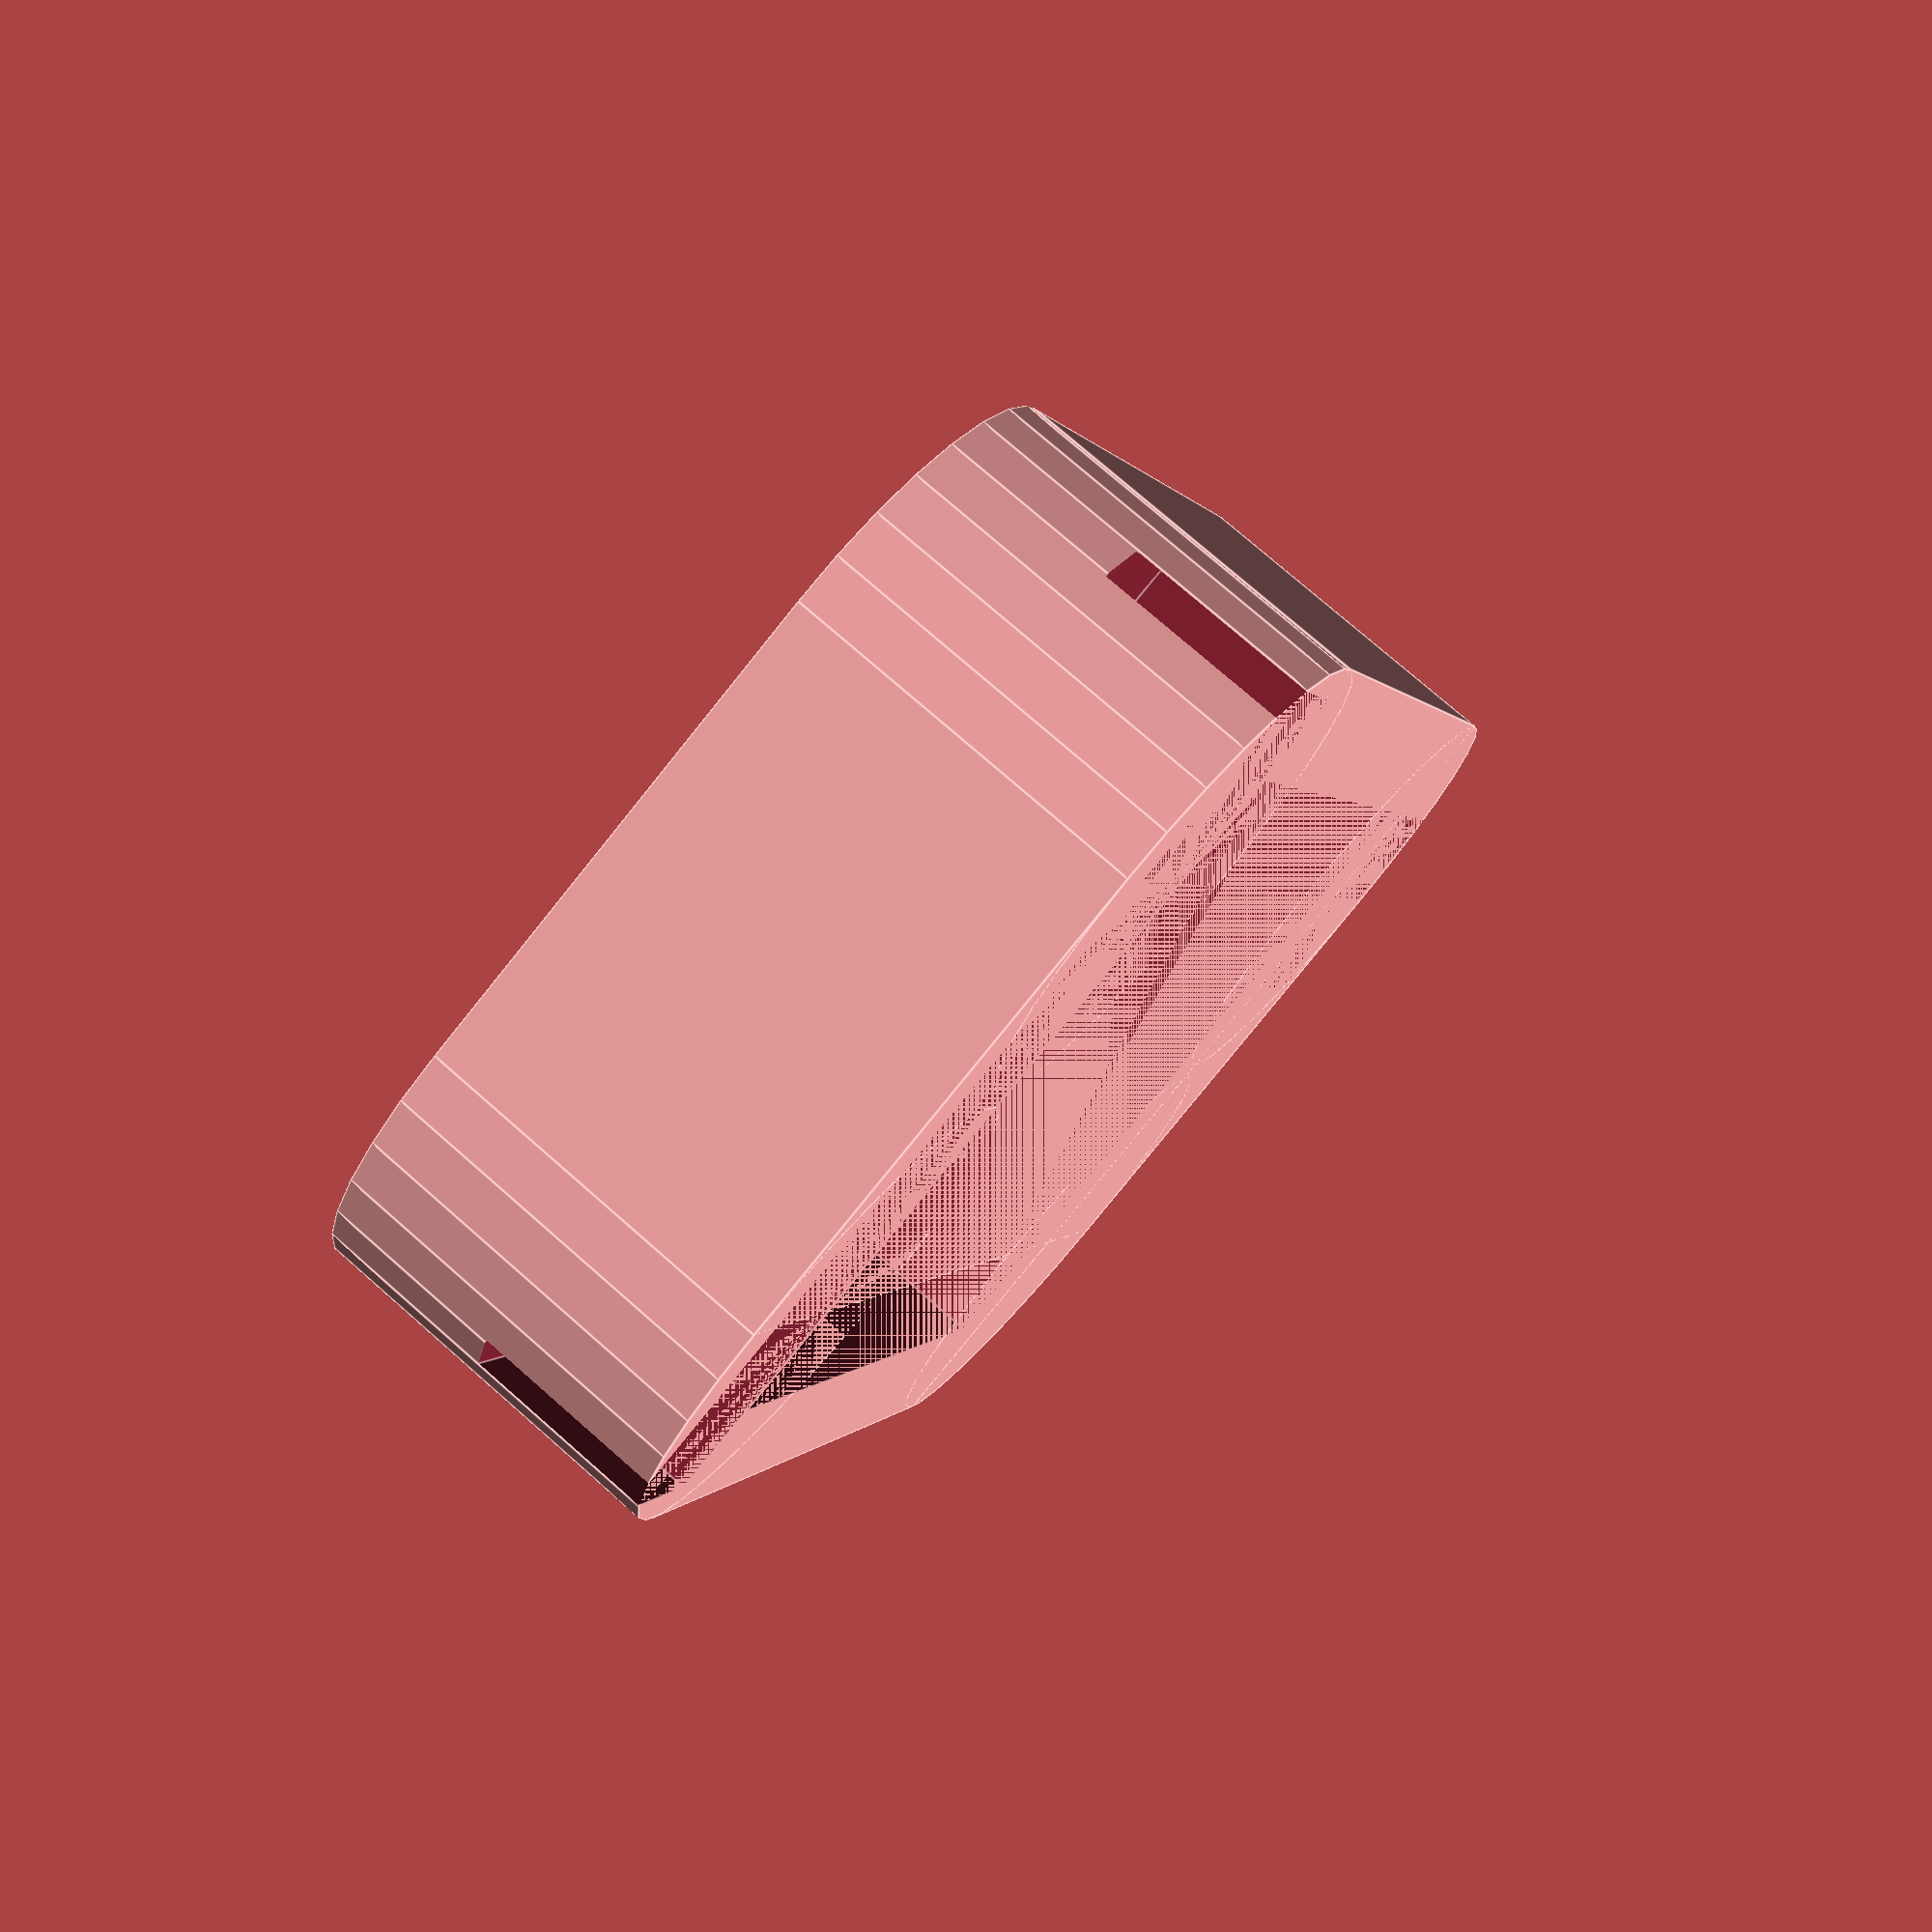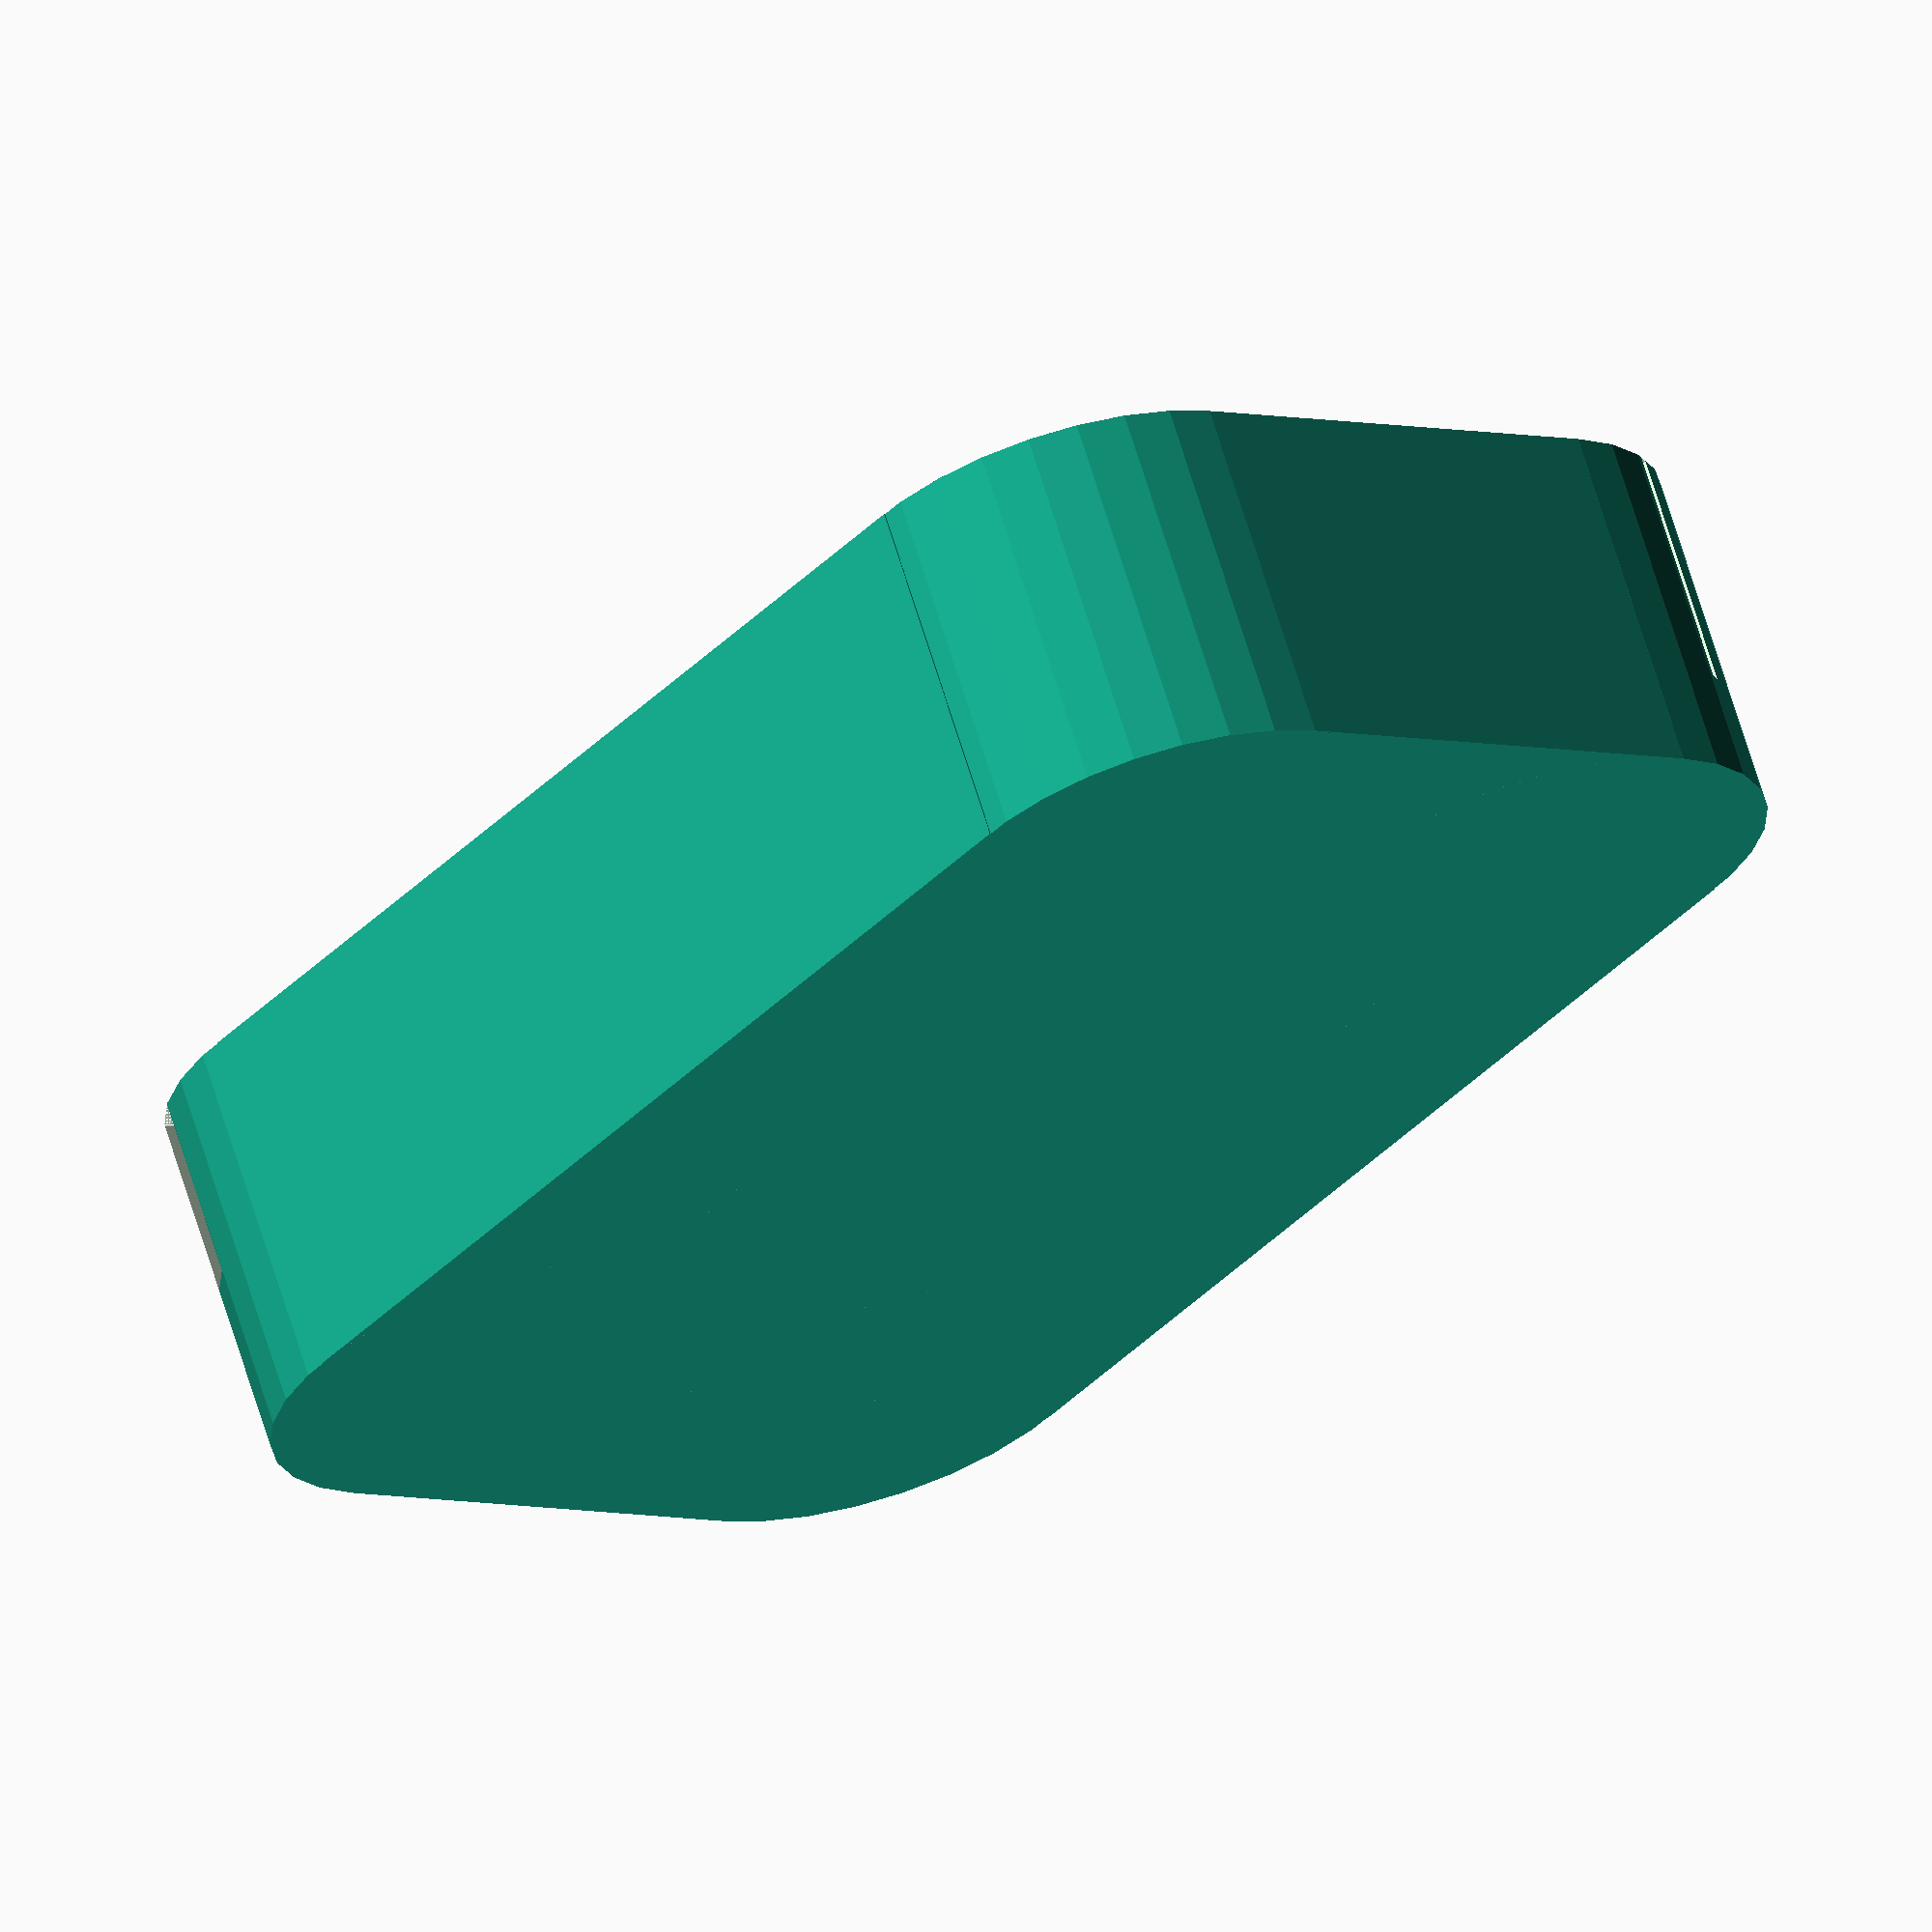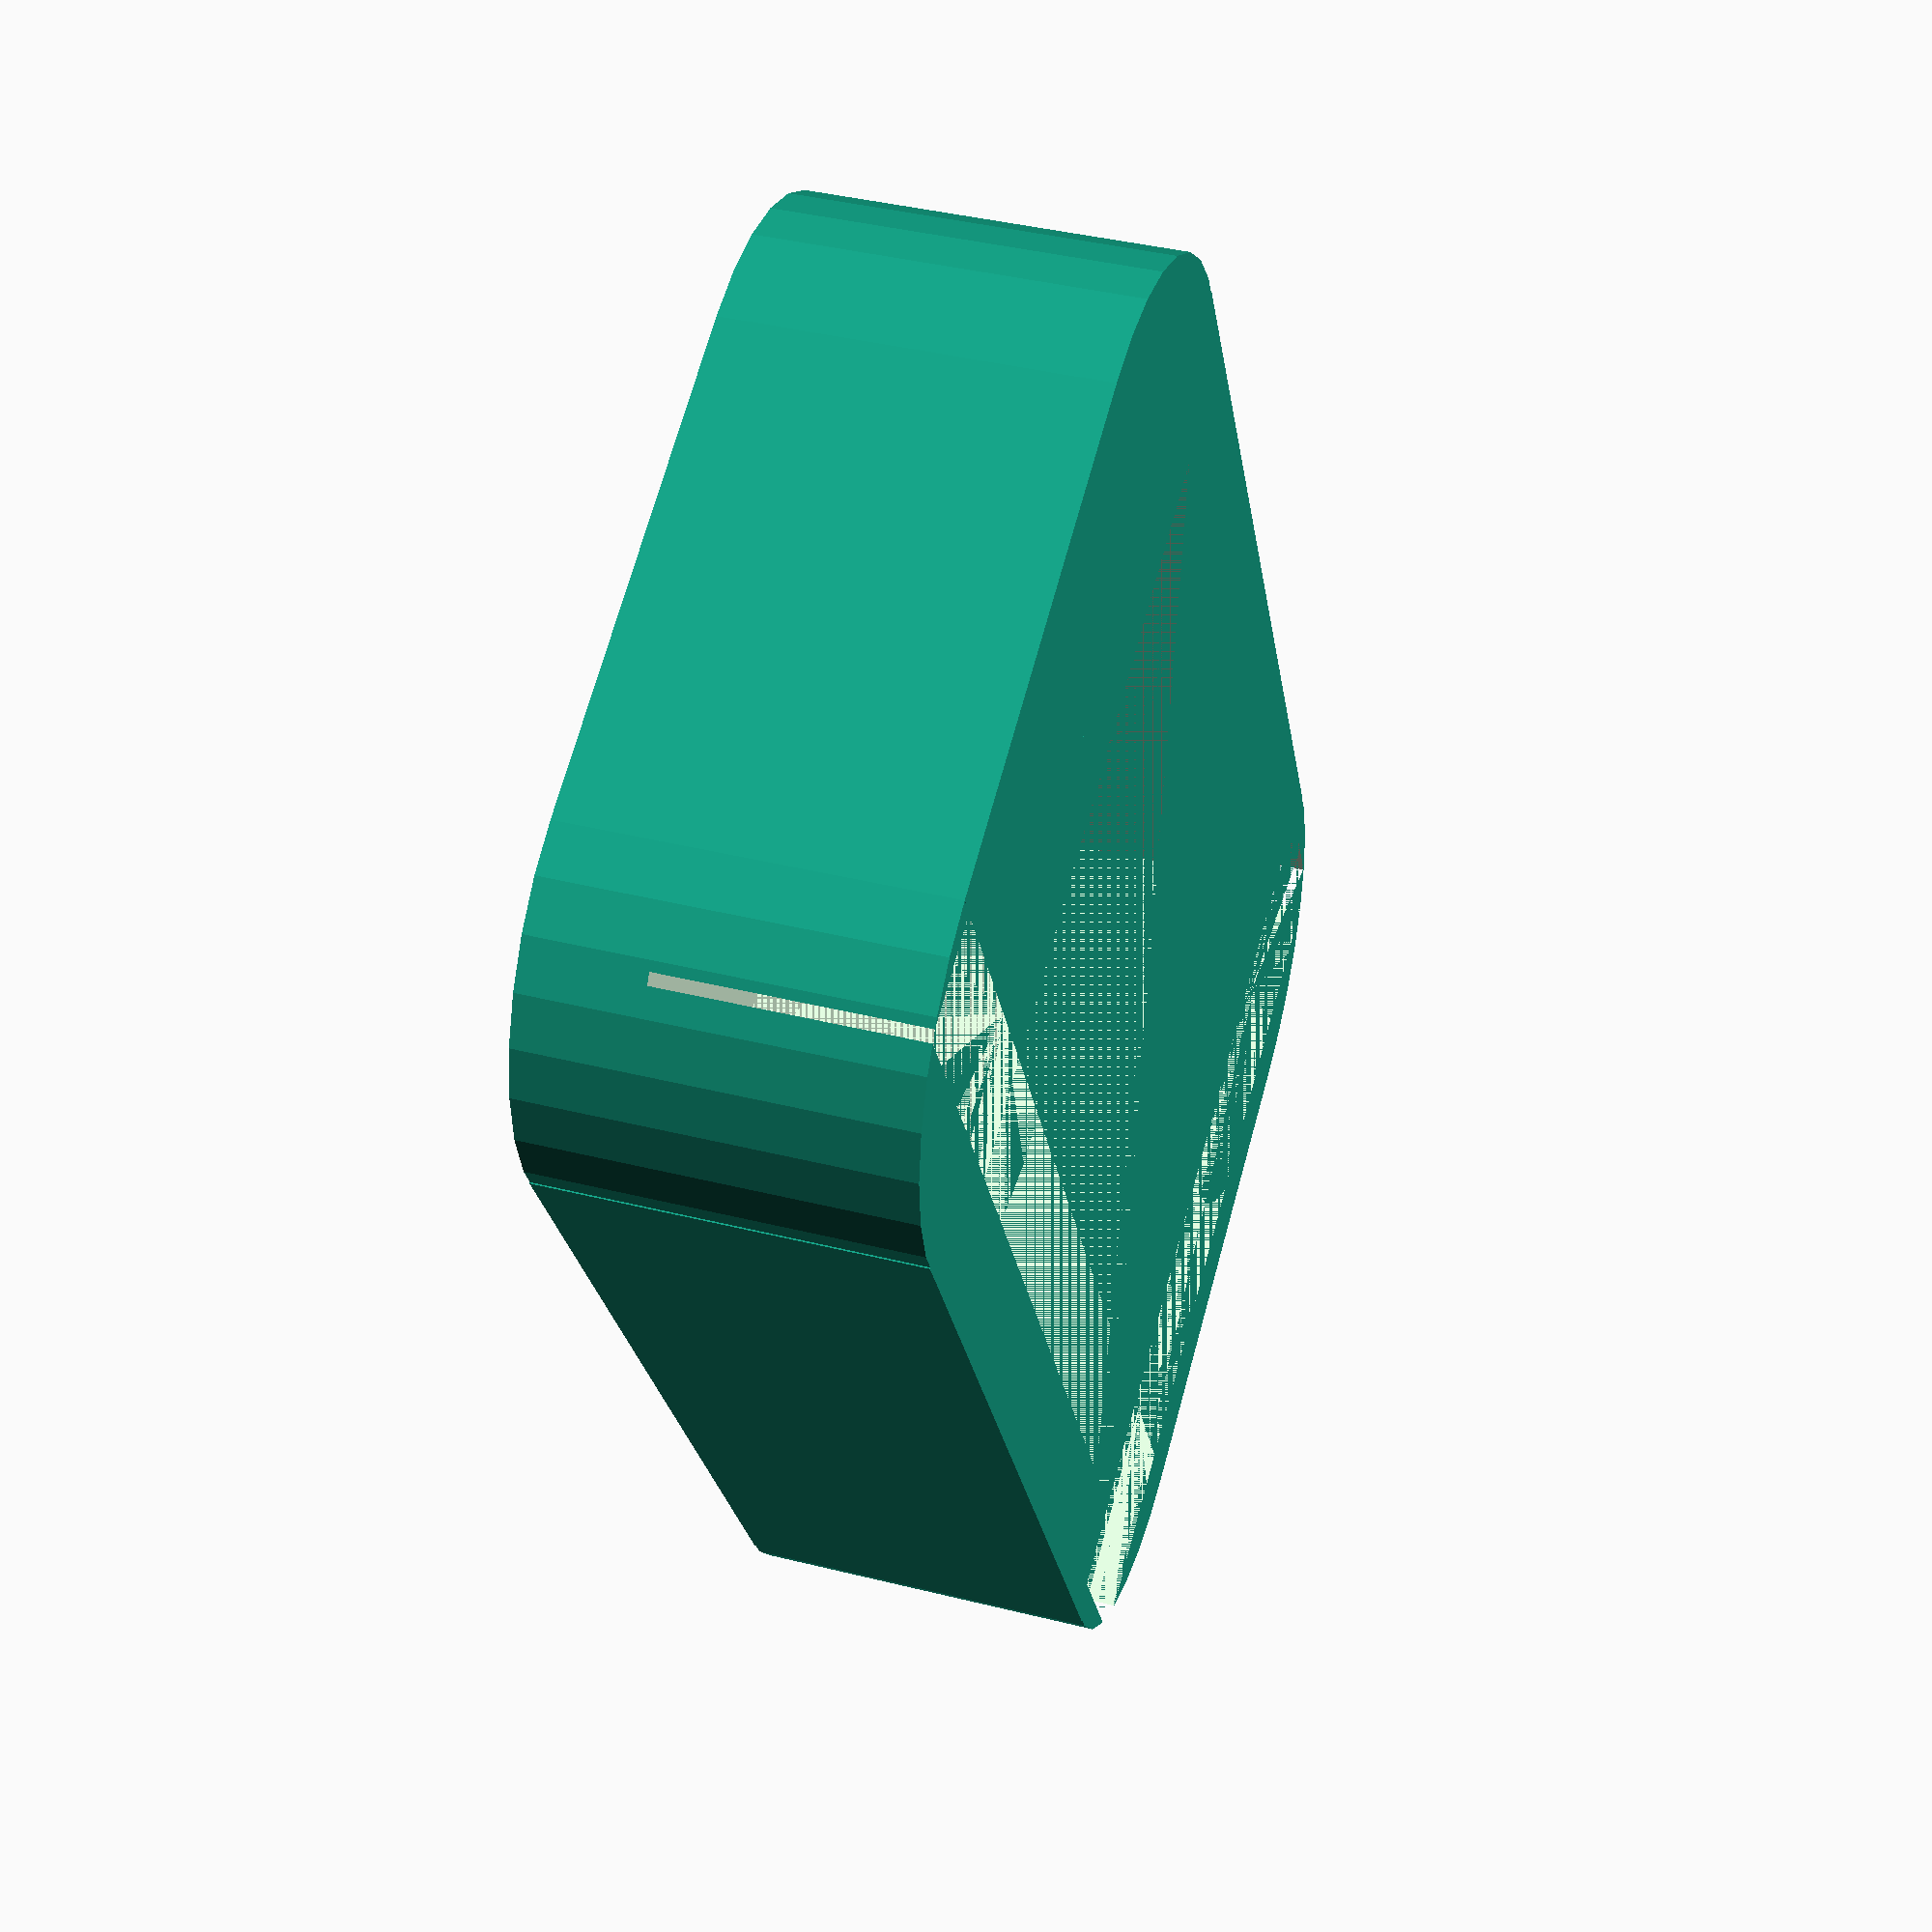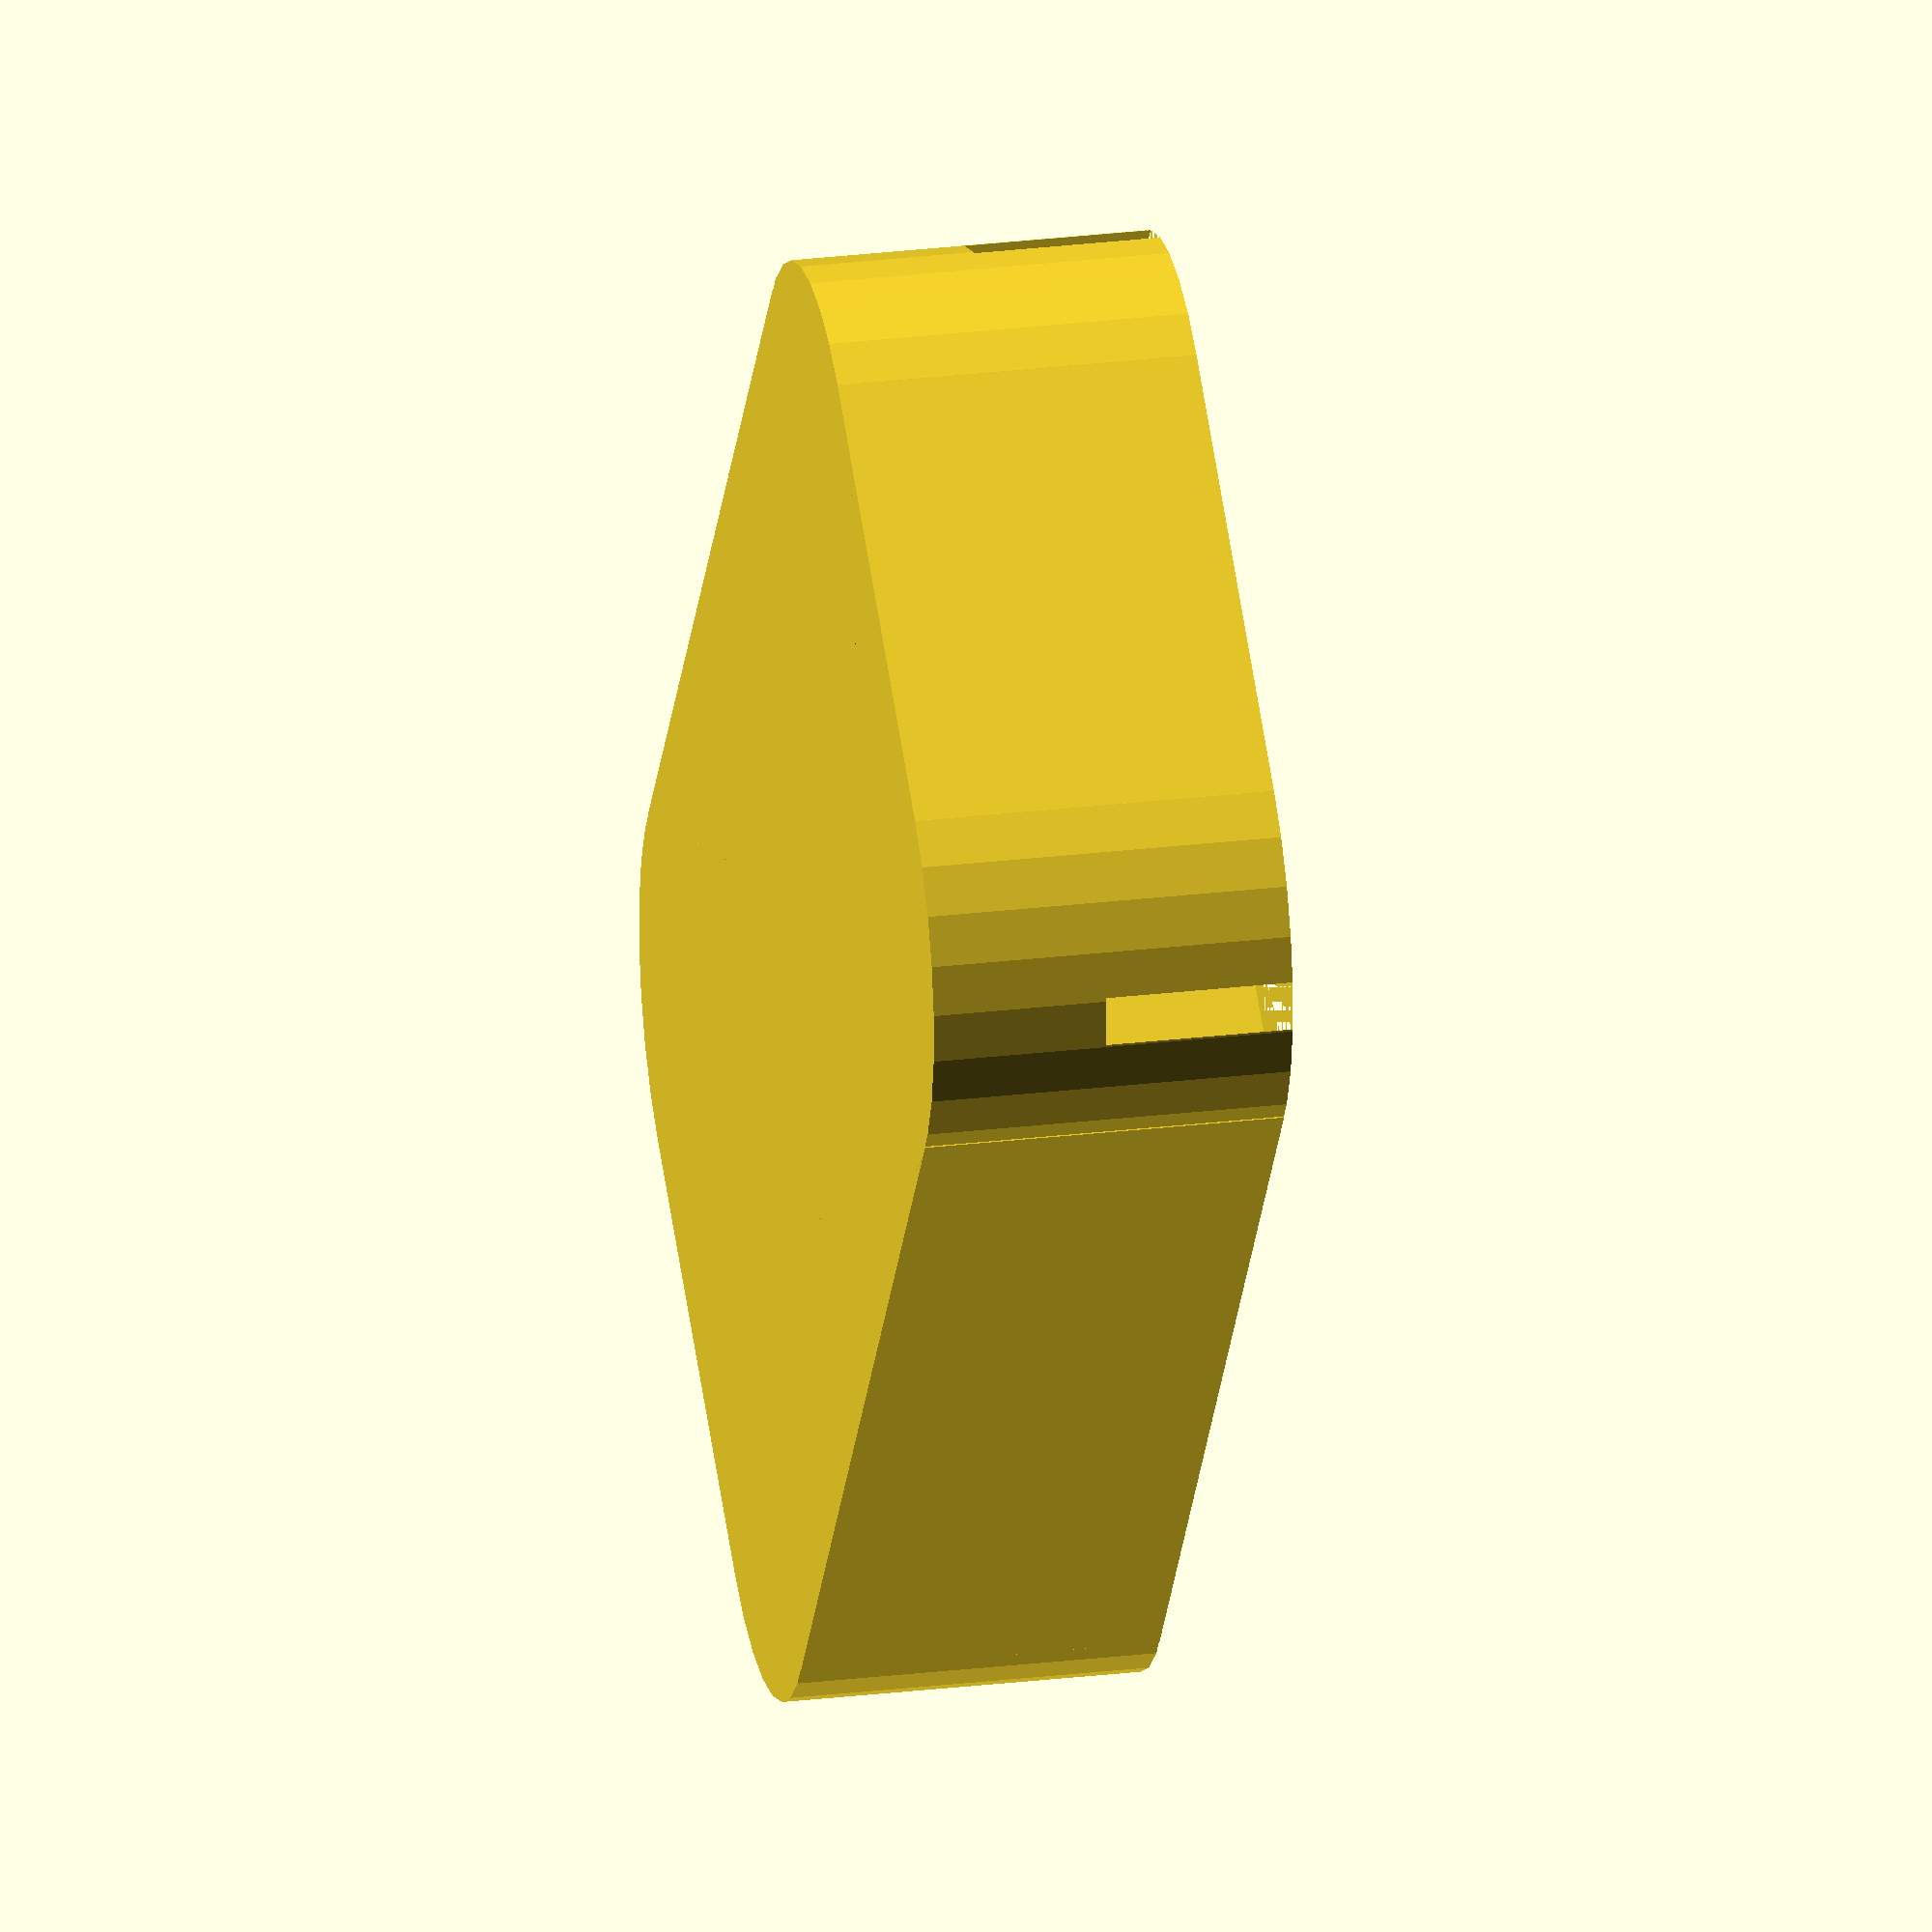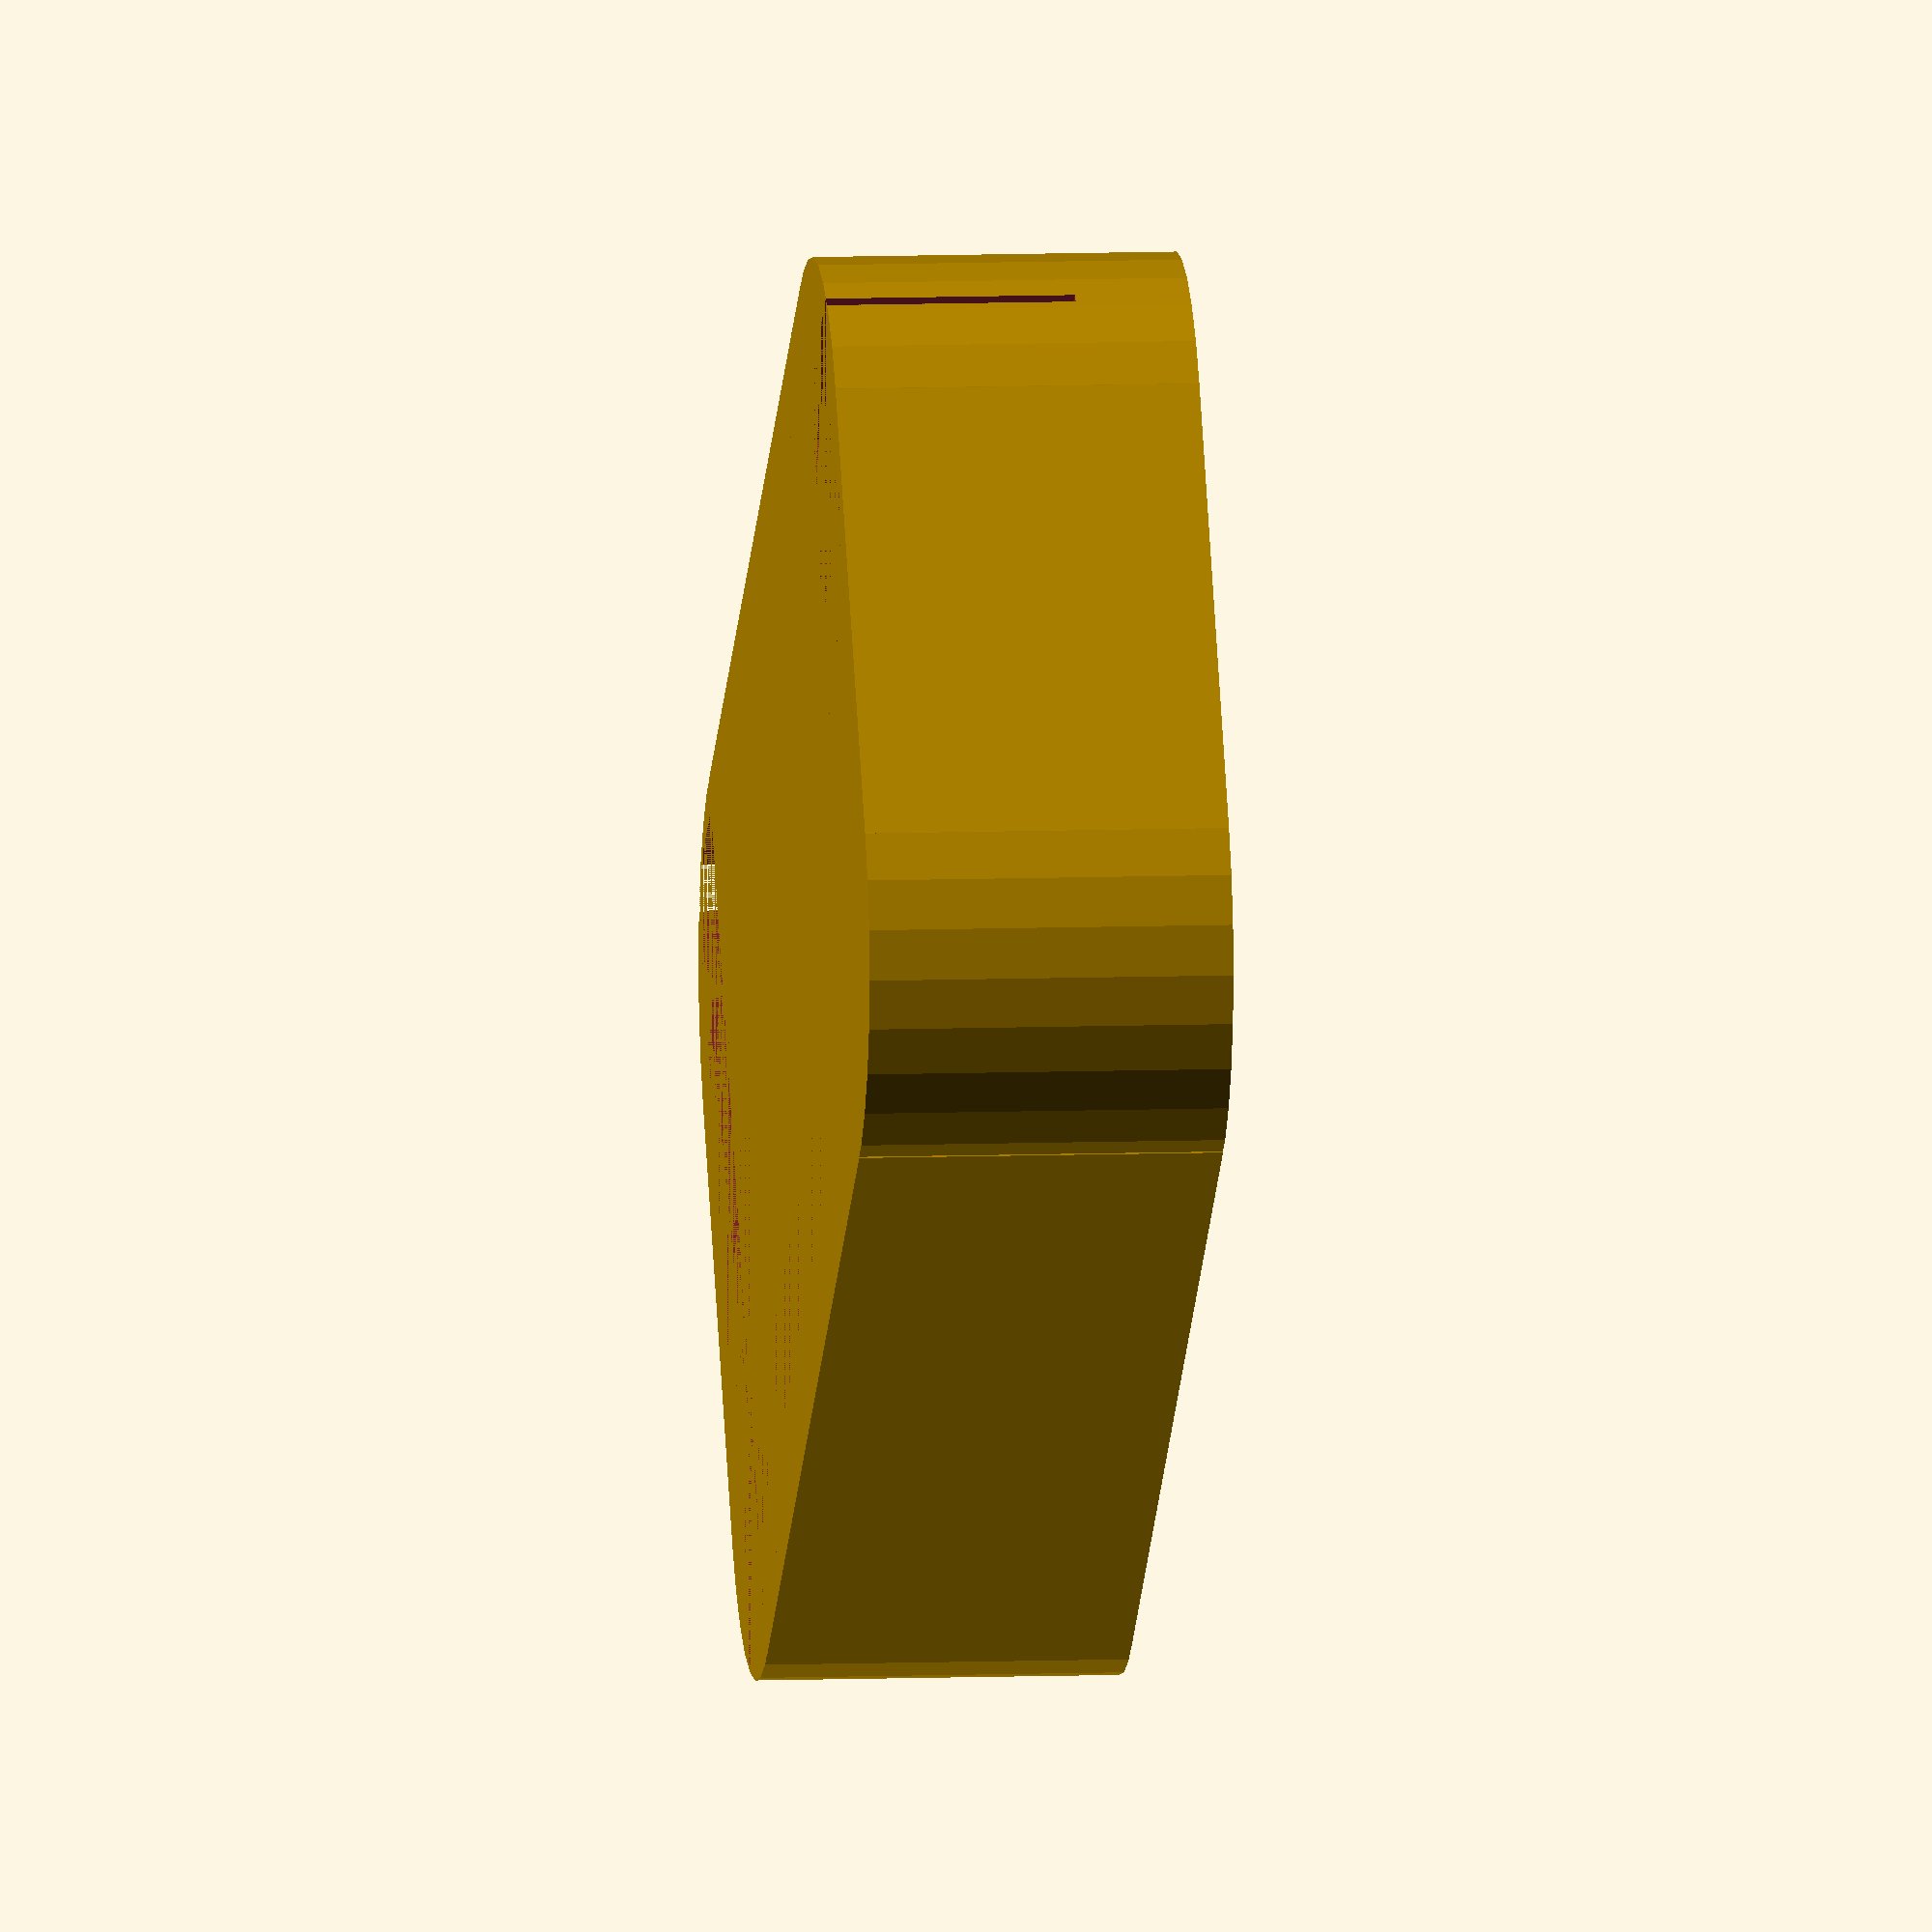
<openscad>
// Altoid tin base inner dimensions
tinx = 91.5;
tiny = 56.9;
tinz = 21.2;
tincorner = 14;

// Lucy dimensions, with cartridge installed
// the 0.5 is for extra clearance

stubx = 18.5;
stuby = 14.5;
lucyx = 55.5;
lucyy = 42.5;
lucyz = stuby;  // real size is 9, we use the maximum size for the hole

// refill cartridge dimensions
cartlen = 53;
cartd   = 11;

// Amount to shift everything on X to center it up
xshift = 2;

// Size of the wall between Lucy and the spare cartridge
sepwall = 0.51;

module tin() {
    cube([tinx - (2*tincorner), tiny, tinz], center=true);
    cube([tinx, tiny - (2*tincorner), tinz], center=true);
    translate([(tinx-(2*tincorner))/2, (tiny-(2*tincorner))/2, 0]){
        cylinder(h=tinz, r=tincorner, center=true);
    }
    translate([-(tinx-(2*tincorner))/2, (tiny-(2*tincorner))/2, 0]){
        cylinder(h=tinz, r=tincorner, center=true);
    }
    translate([(tinx-(2*tincorner))/2, -(tiny-(2*tincorner))/2, 0]){
        cylinder(h=tinz, r=tincorner, center=true);
    }
    translate([-(tinx-(tincorner*2))/2, -(tiny-(tincorner*2))/2, 0]){
        cylinder(h=tinz, r=tincorner, center=true);
    }
}

module lucy() {
    cube([lucyx, lucyy, lucyz], center=true);
    translate([-(lucyx + stubx)/2,-(lucyy - stuby)/2,0]){
        cube([stubx, stuby, stuby], center=true);
    }
}

module cartridge() {
    cube([cartd, cartlen, cartd], center=true);
}


difference() {
    tin();
    
    translate([xshift,0, (tinz - lucyz)/2]){
        lucy();
    }
    translate([xshift, 0, (tinz - cartd)/2]){
        translate ([sepwall + ((lucyx + cartd)/2), 0, 0]) {
            cartridge();
        }
    }
}
</openscad>
<views>
elev=103.5 azim=72.1 roll=228.8 proj=p view=edges
elev=114.1 azim=230.5 roll=16.8 proj=o view=solid
elev=320.5 azim=62.0 roll=287.3 proj=p view=wireframe
elev=334.5 azim=233.8 roll=258.9 proj=o view=wireframe
elev=171.6 azim=324.7 roll=95.9 proj=o view=solid
</views>
